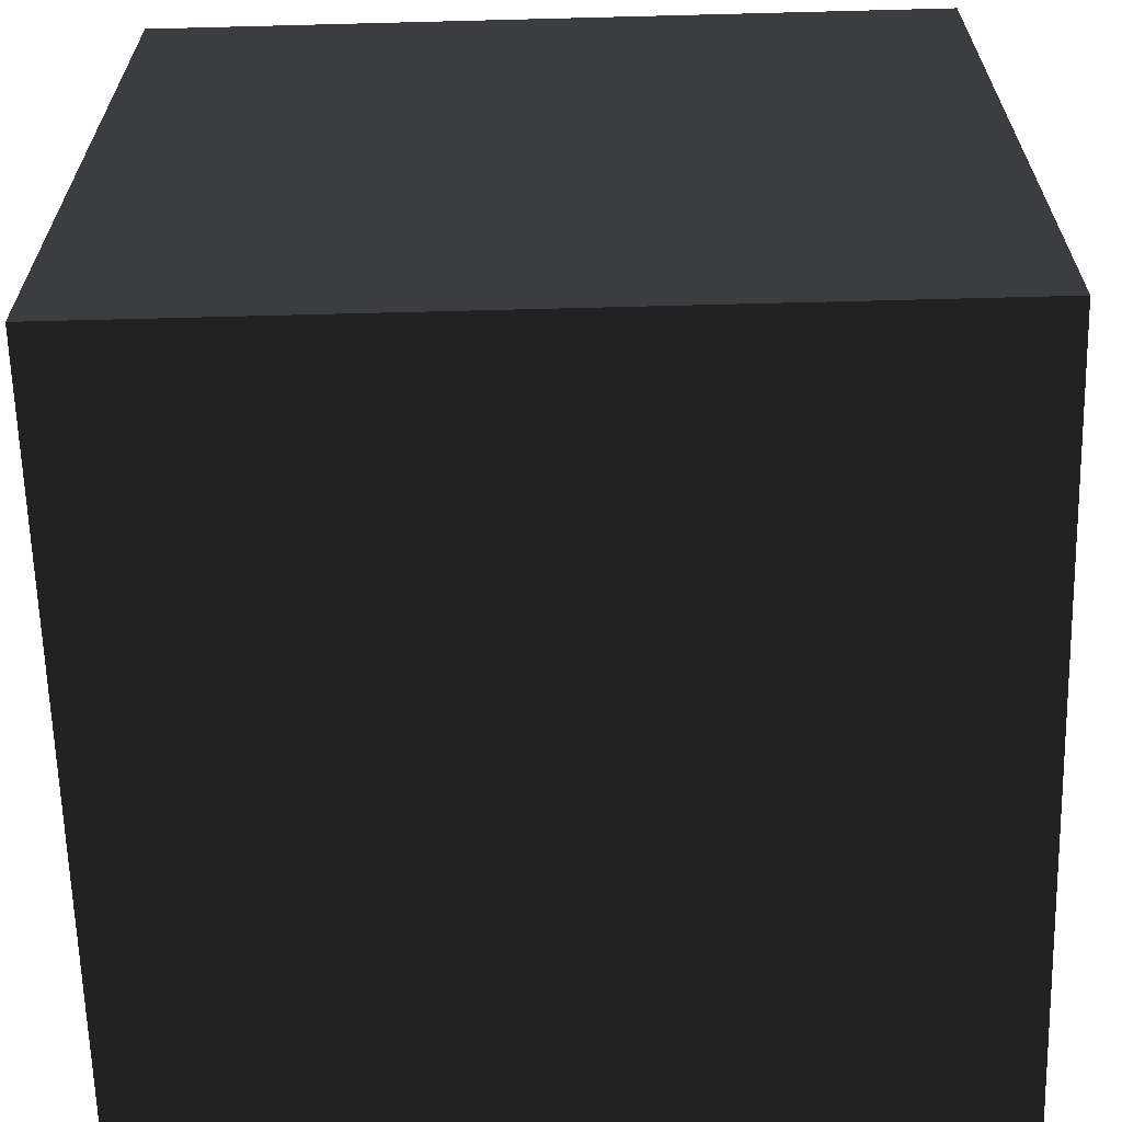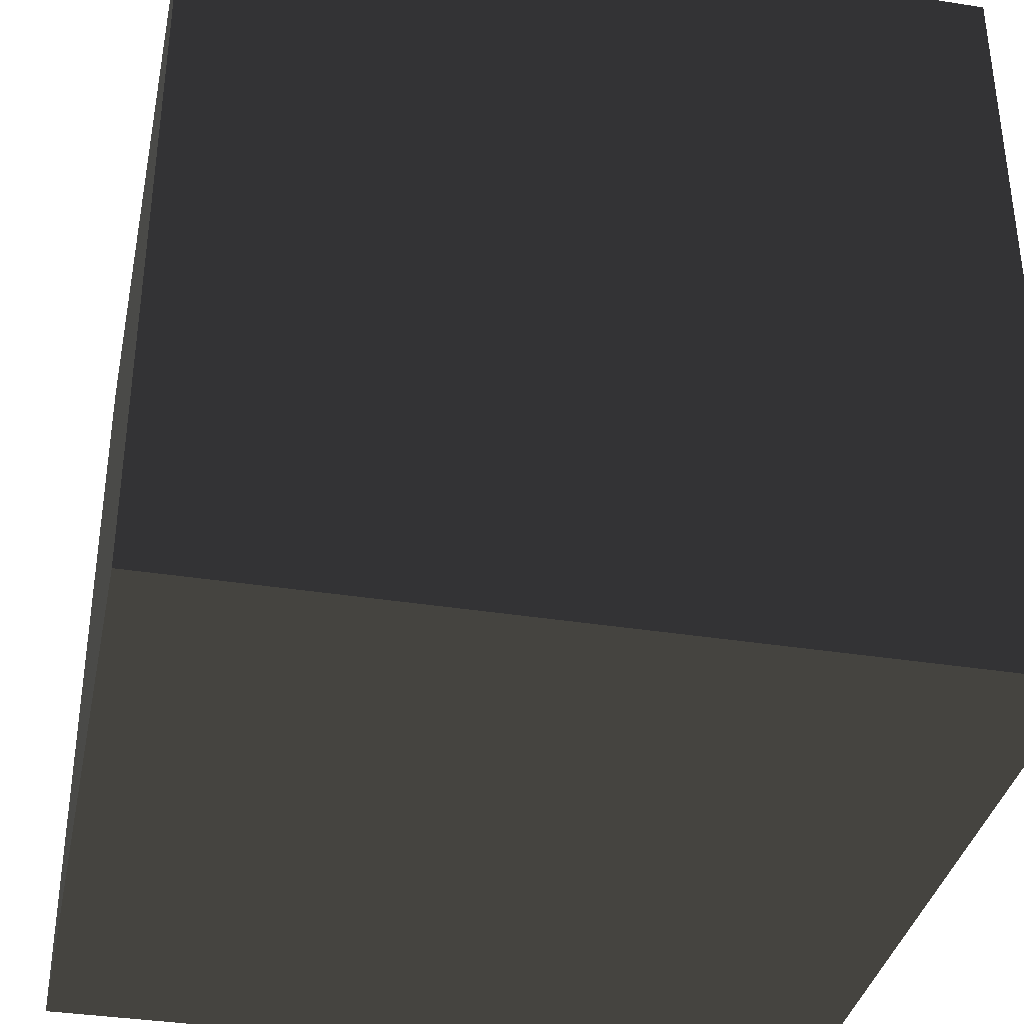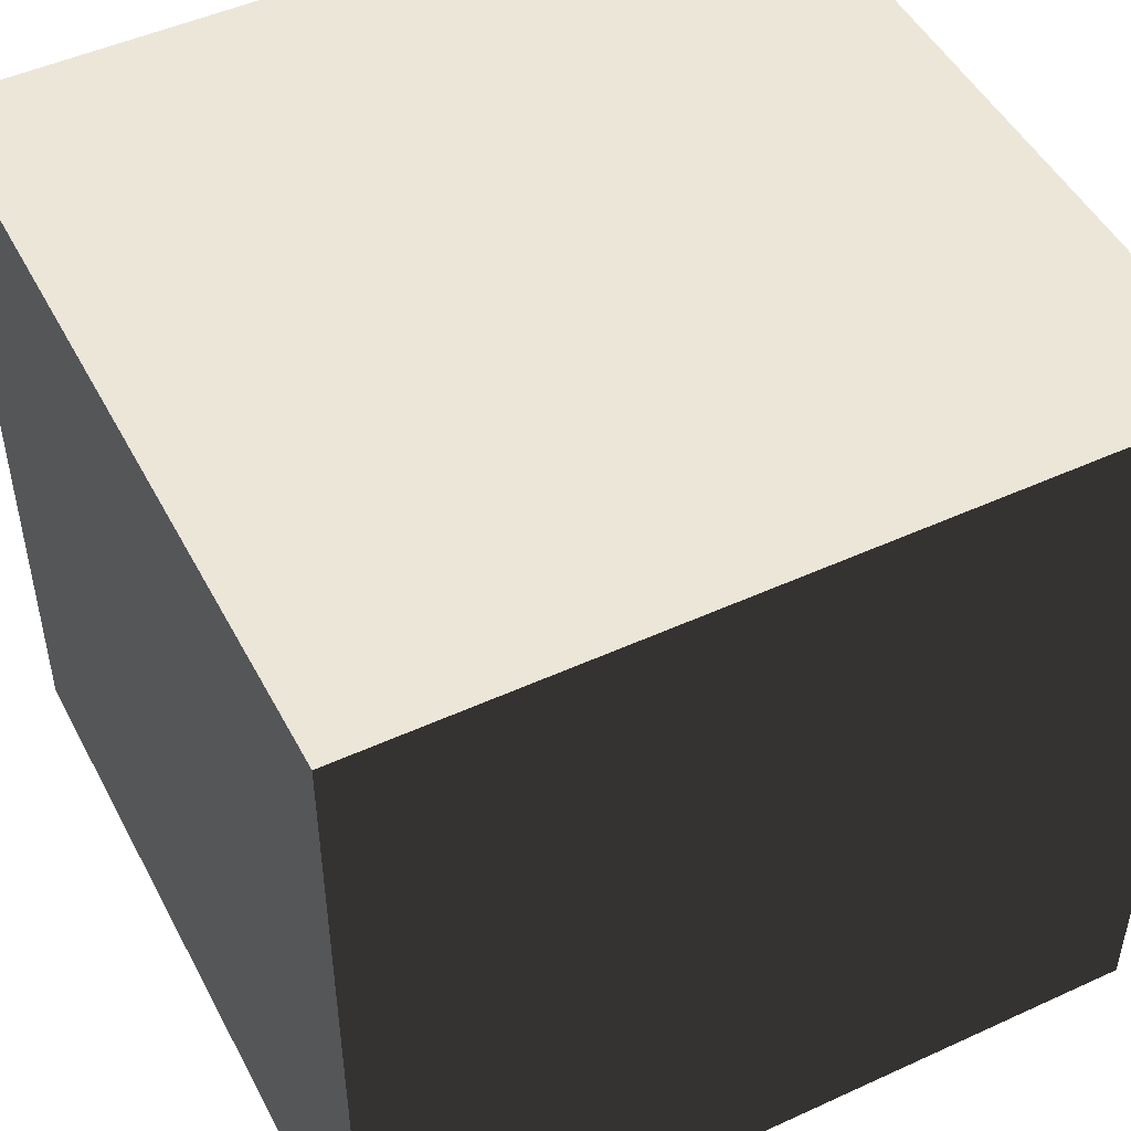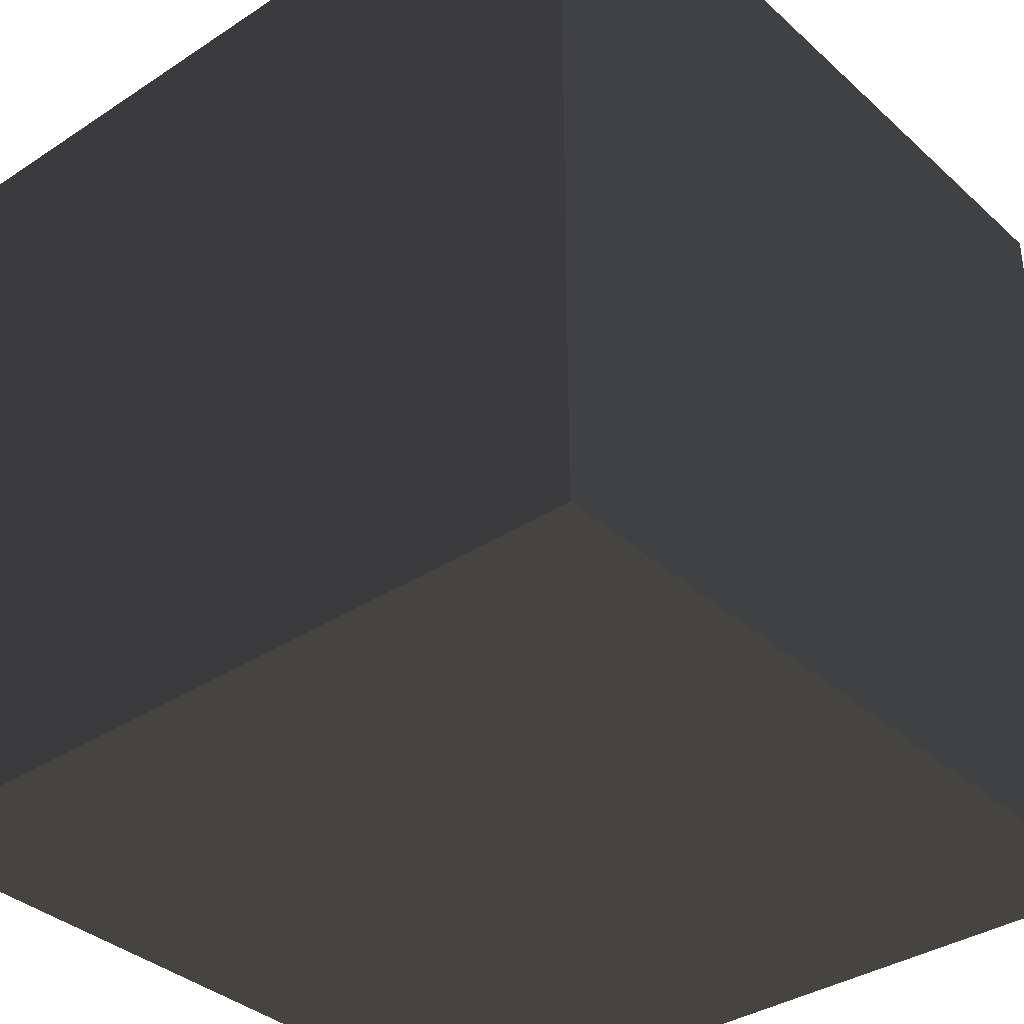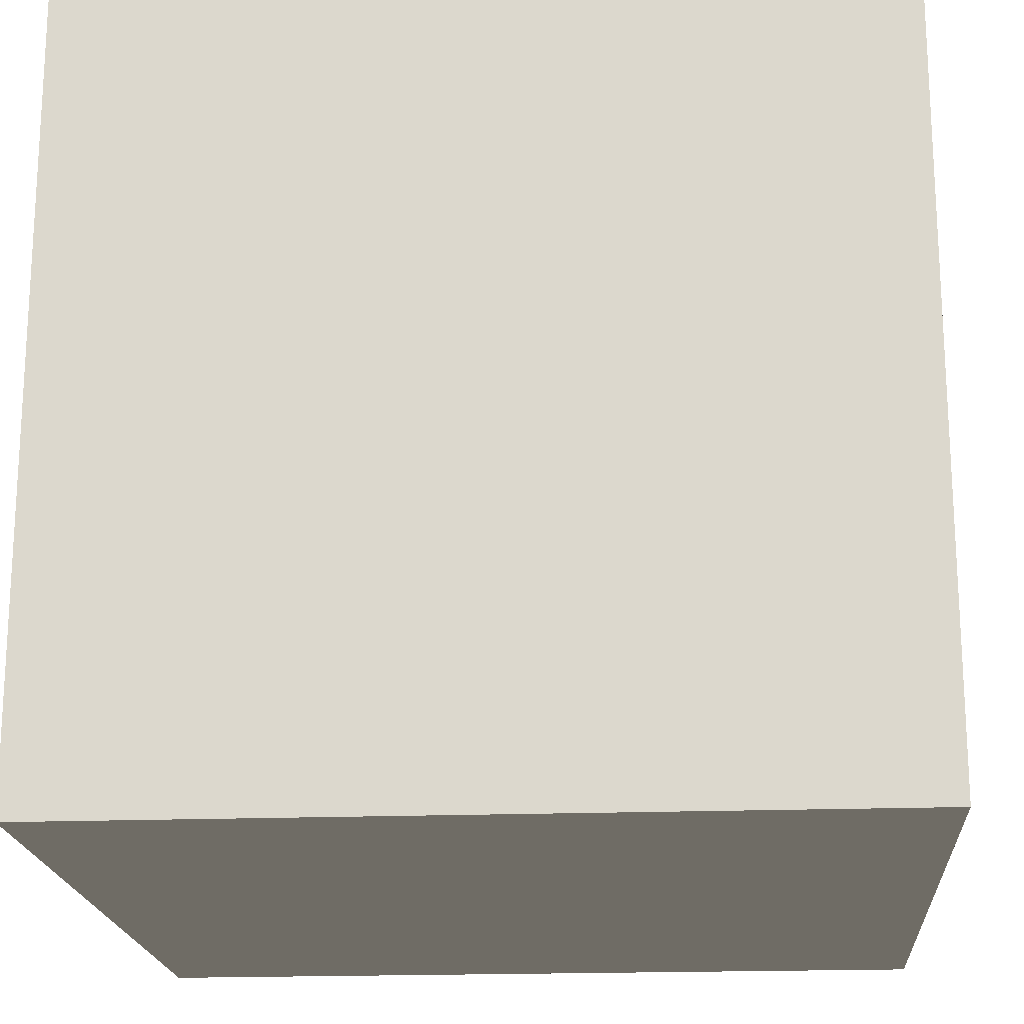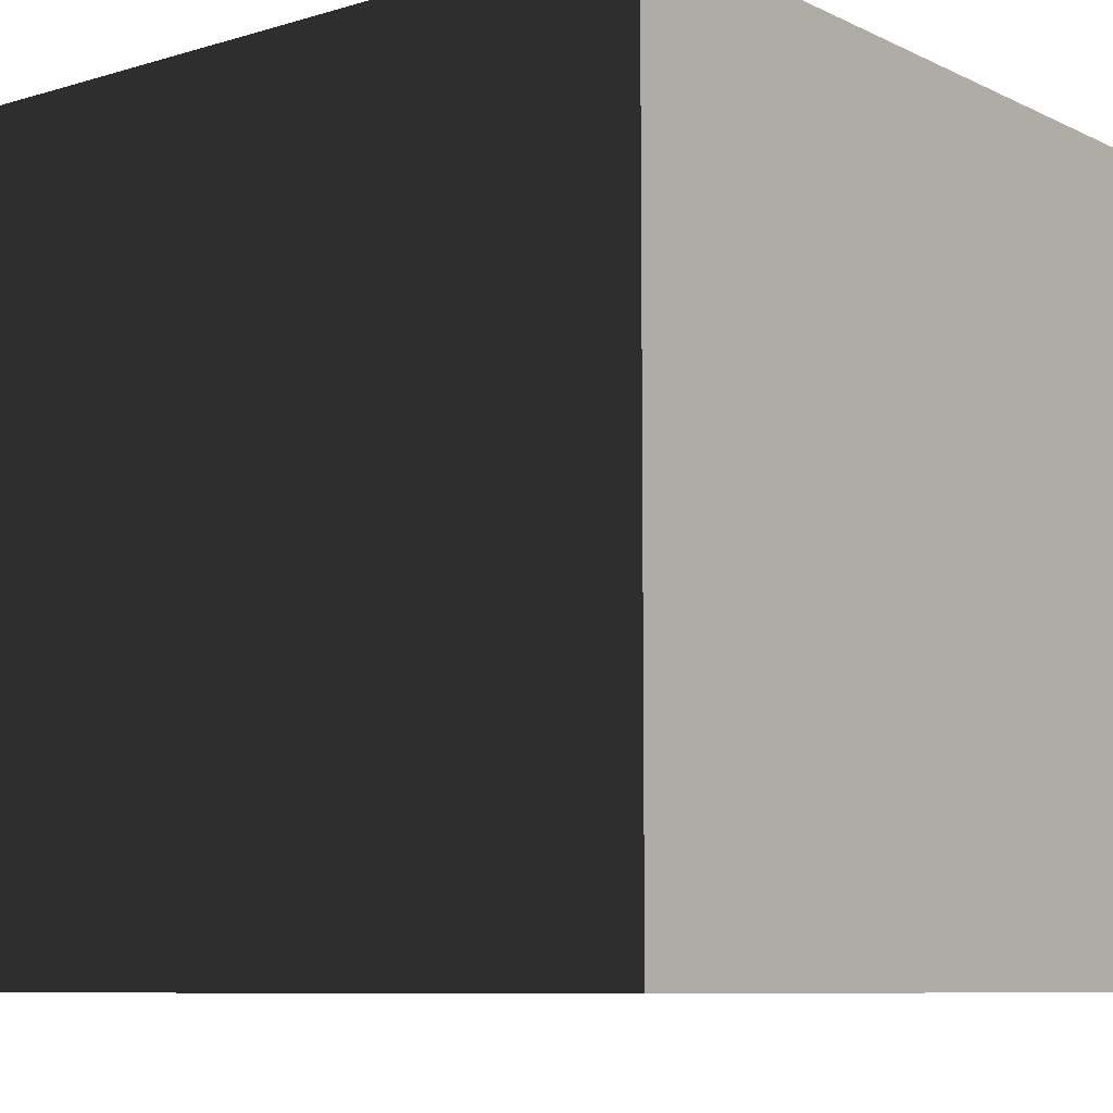
<metadata>
{"format":"obj","ext":"obj","renderer":"f3d","projection":"perspective","resolution":1024,"background":"white","views":[{"elev":-64.2,"azim":91.5,"up":"+Z"},{"elev":-36.2,"azim":78.3,"up":"+Y"},{"elev":48.8,"azim":63.0,"up":"+Y"},{"elev":-36.0,"azim":130.6,"up":"+Y"},{"elev":-19.1,"azim":-85.9,"up":"+Y"},{"elev":-8.5,"azim":128.6,"up":"+Z"}]}
</metadata>
<code>
o Cube
v -1 -1 -1
v -1 -1 1
v 1 -1 1
v 1 -1 -1
v -1 1 -1
v -1 1 1
v 1 1 1
v 1 1 -1
f 1 2 3 4
f 3 7 8 4
f 7 8 5 6
f 6 5 1 2
f 2 3 7 6
f 1 4 8 5

</code>
